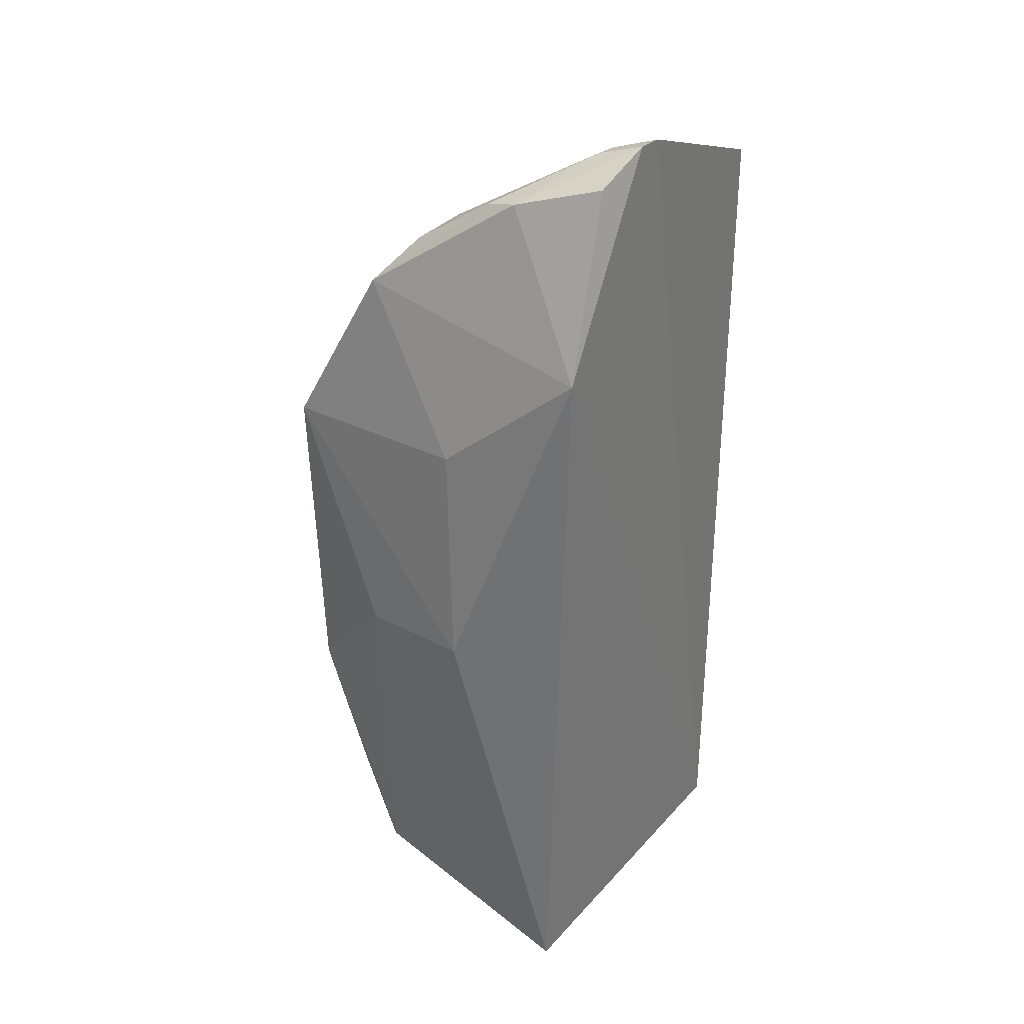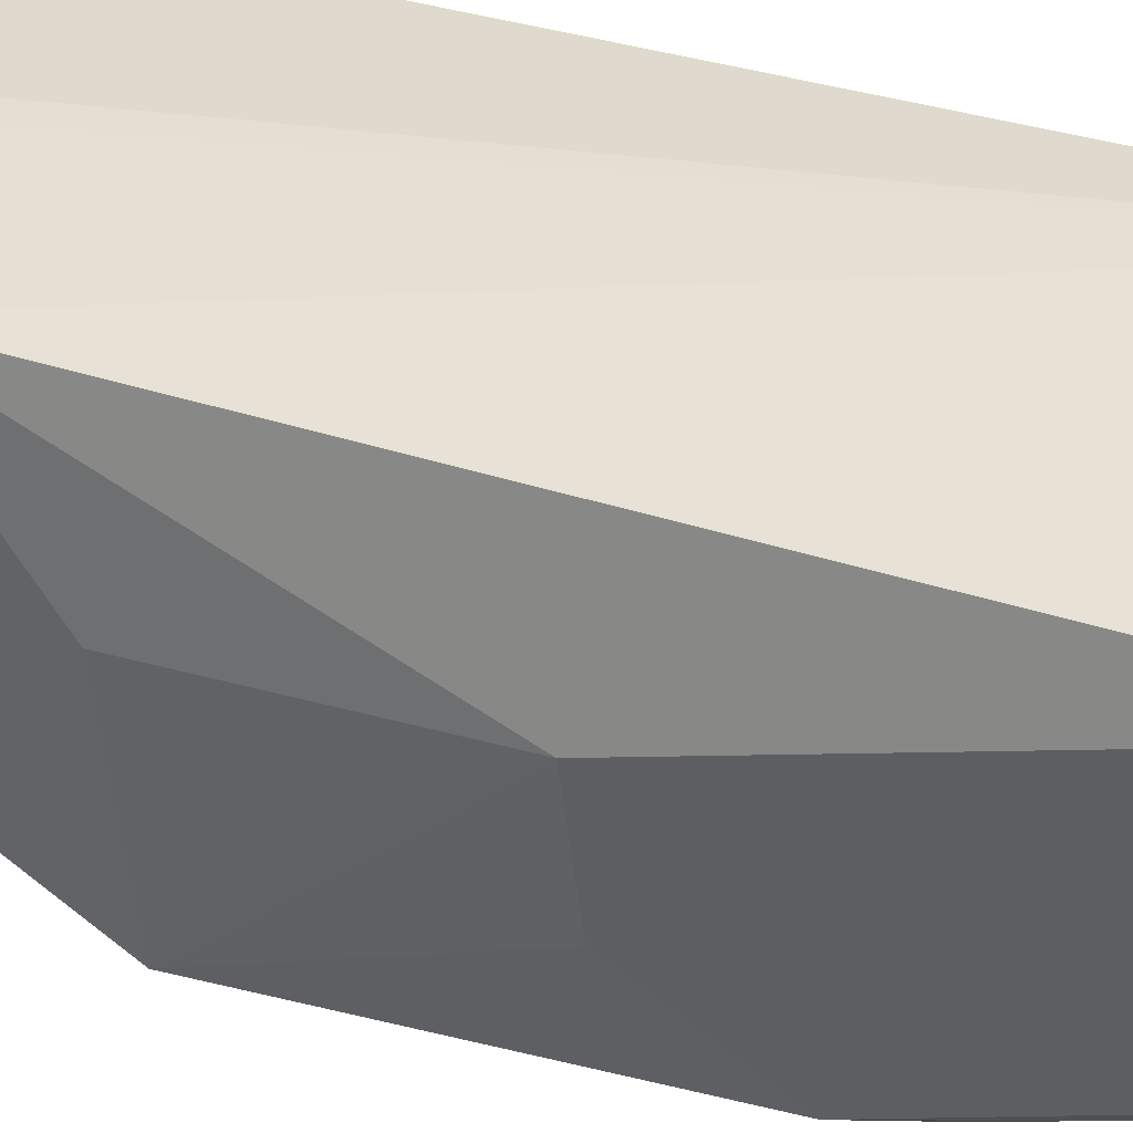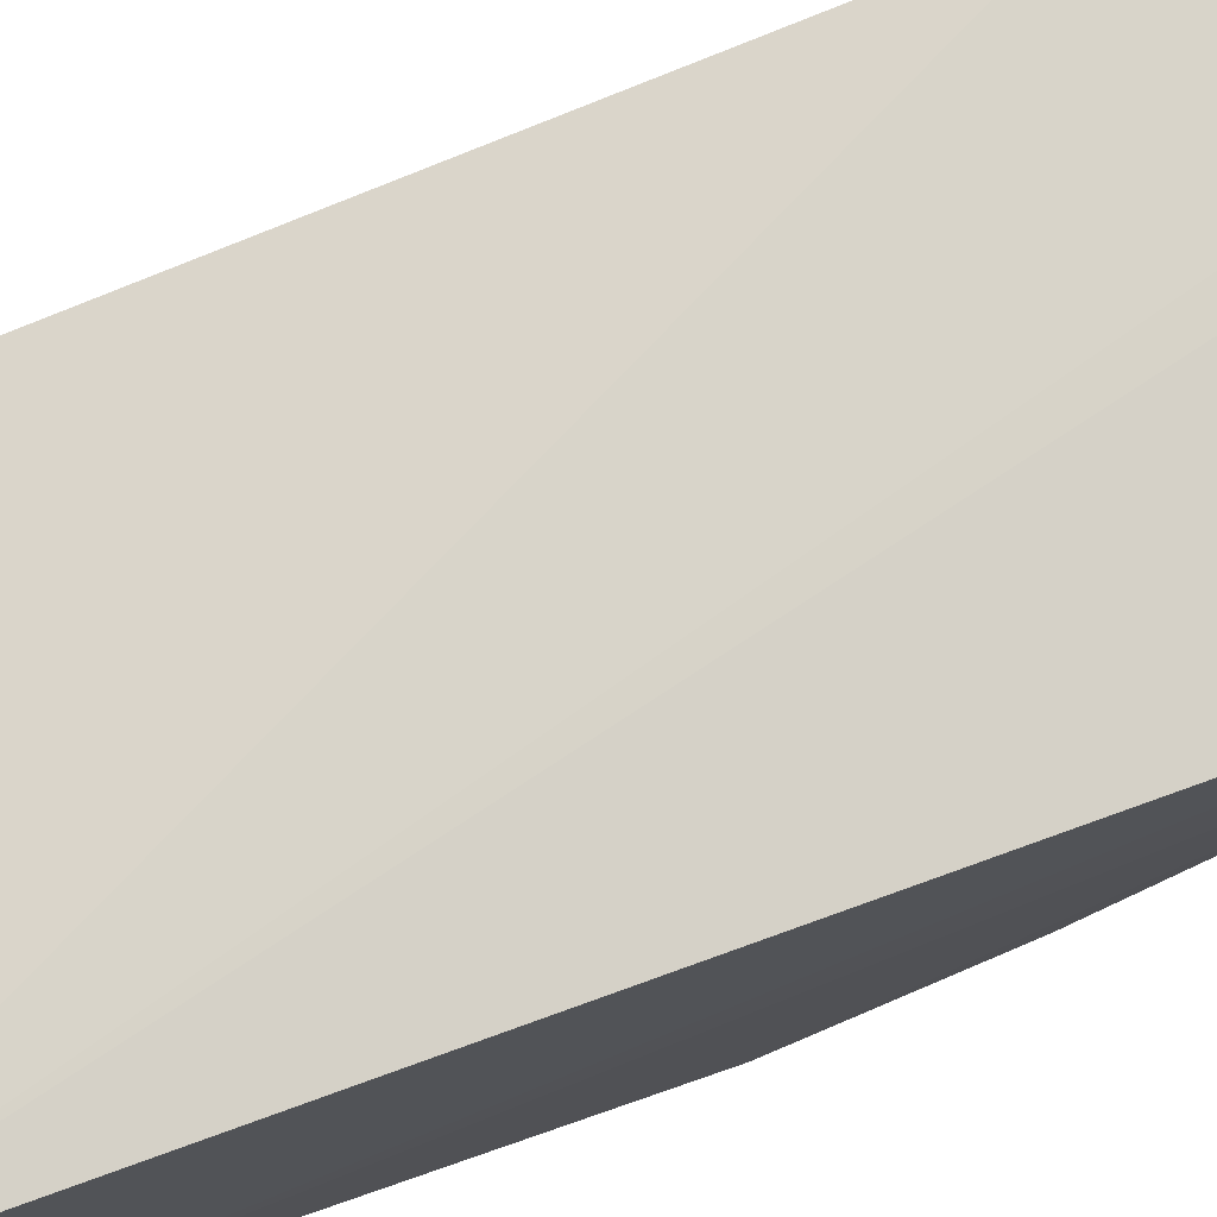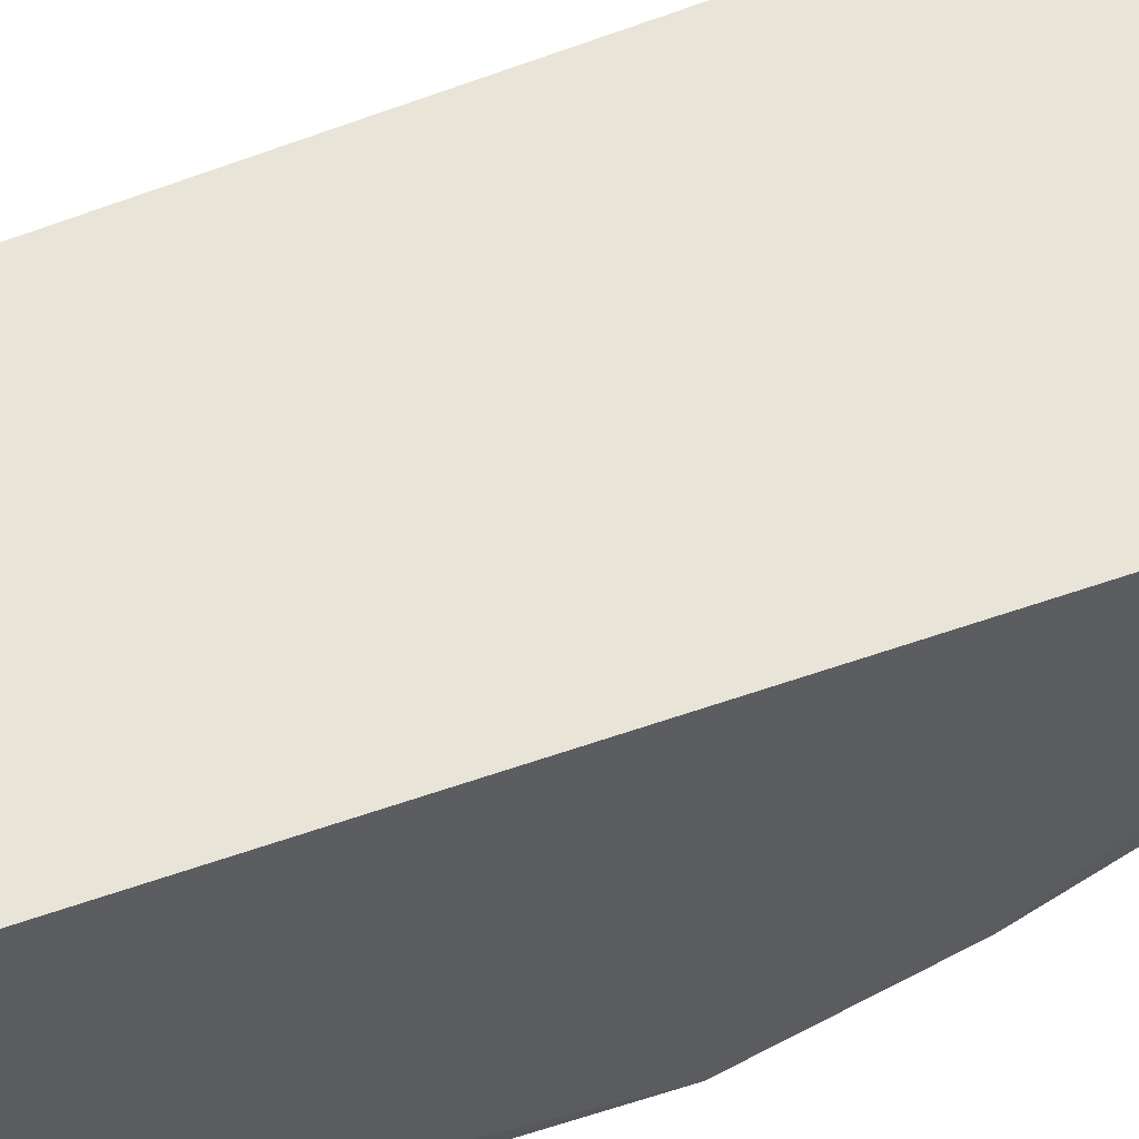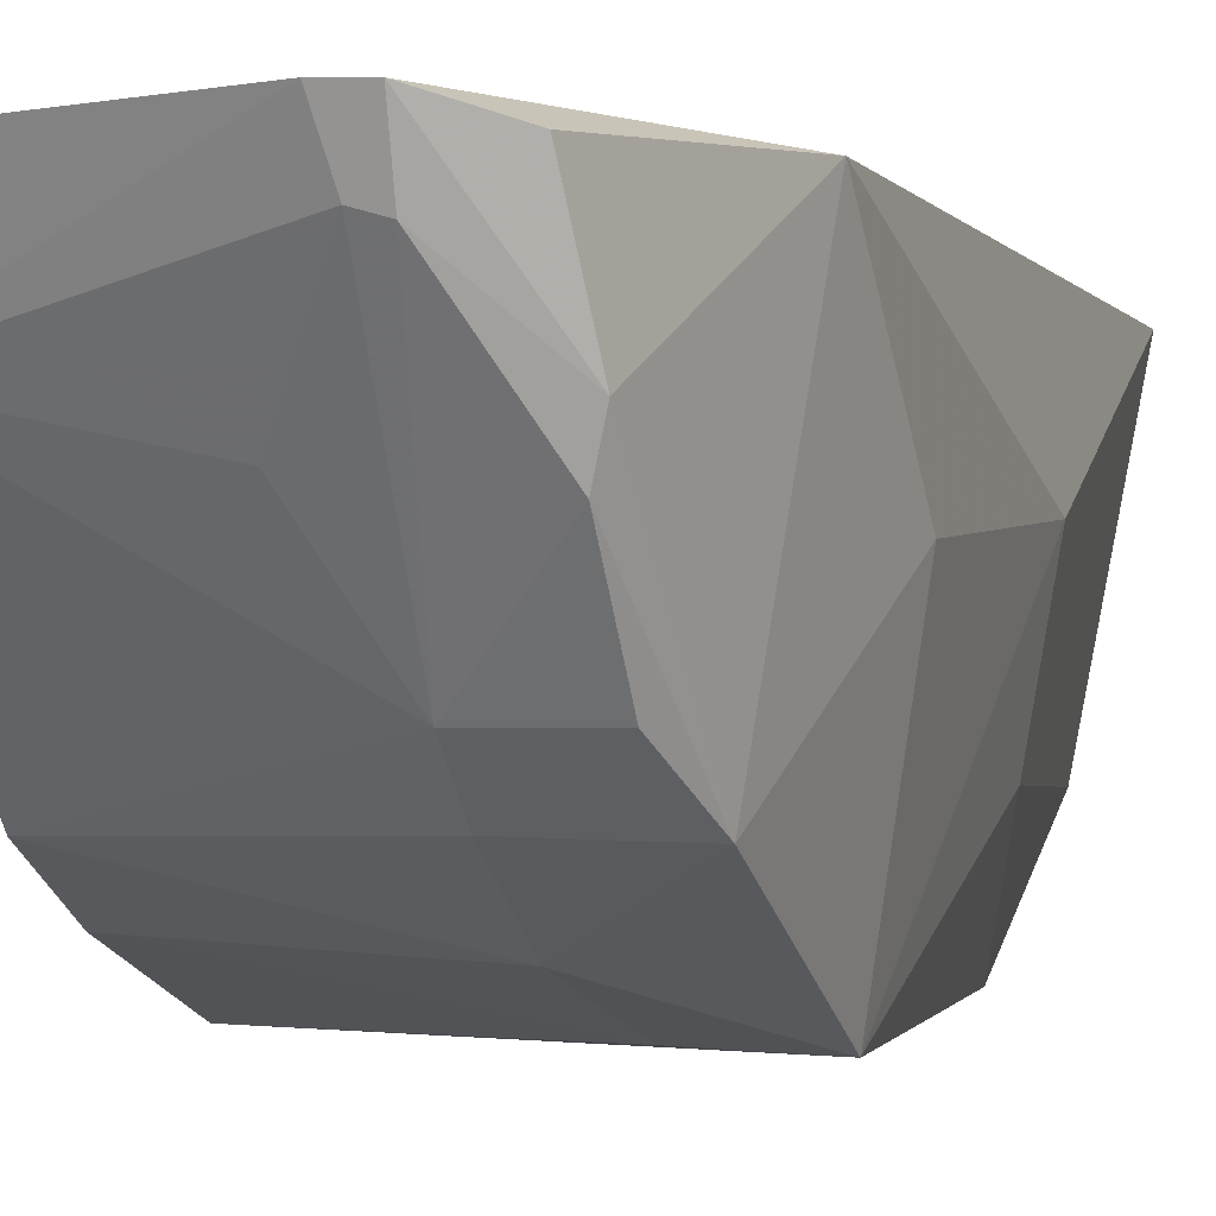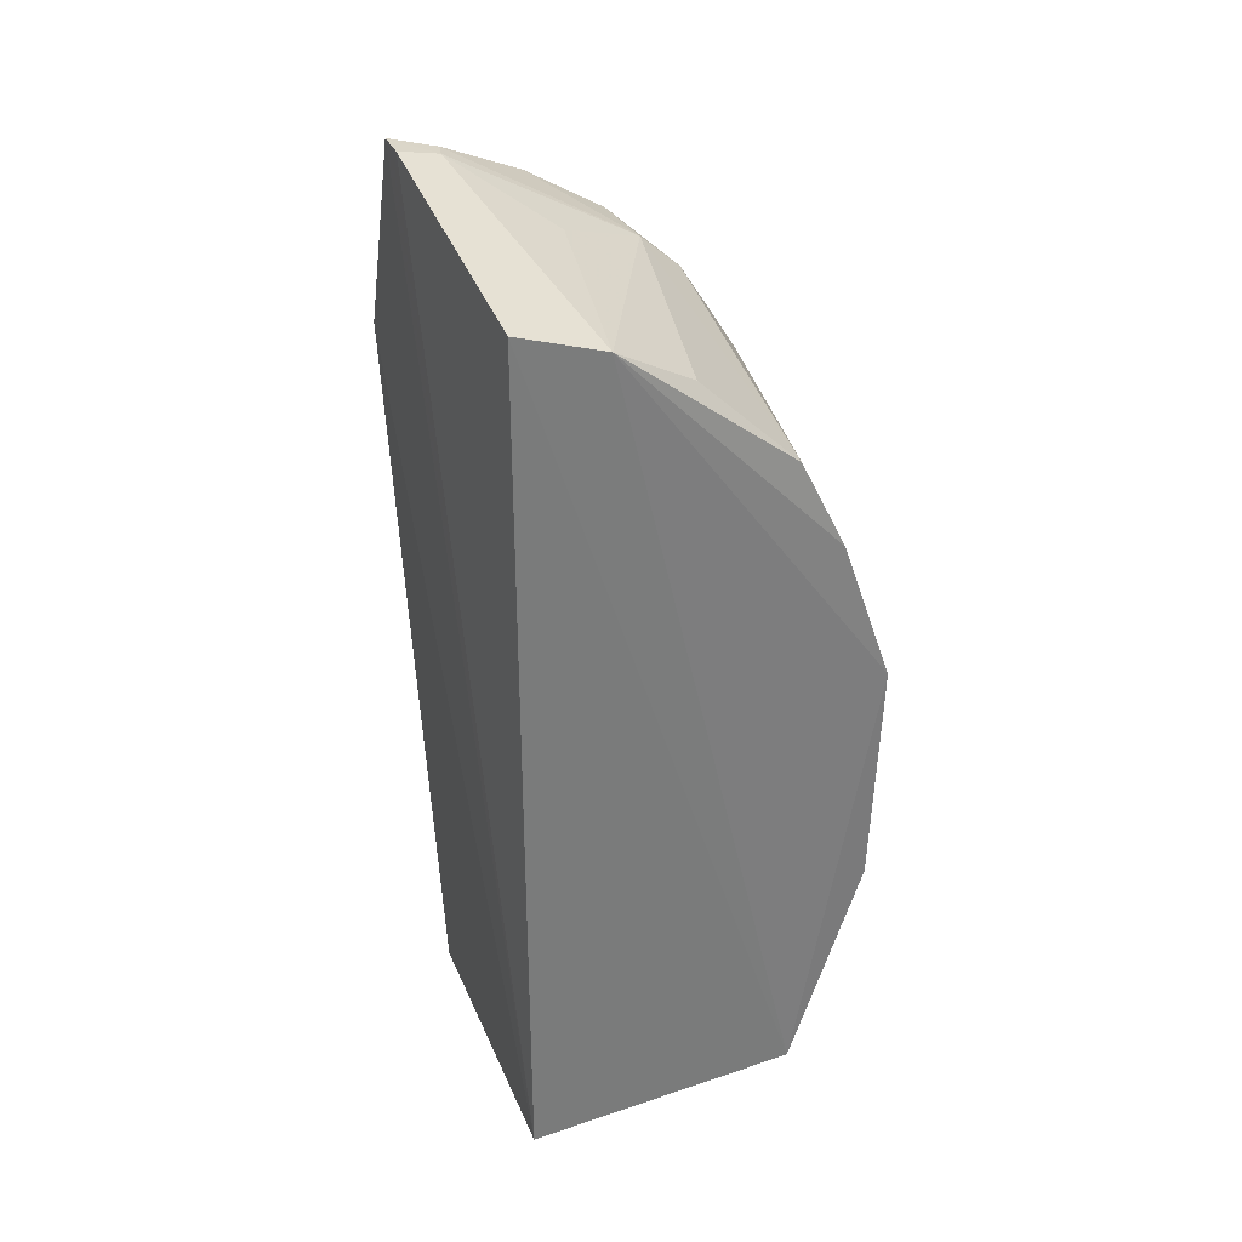
<metadata>
{"format":"obj","ext":"obj","renderer":"f3d","projection":"perspective","resolution":1024,"background":"white","views":[{"elev":29.1,"azim":-58.9,"up":"+Y"},{"elev":34.4,"azim":-67.6,"up":"+Z"},{"elev":76.9,"azim":69.9,"up":"+Z"},{"elev":58.1,"azim":70.0,"up":"+Z"},{"elev":0.8,"azim":-163.4,"up":"+Z"},{"elev":32.3,"azim":66.2,"up":"+Y"}]}
</metadata>
<code>
v -0.07542 0.03386 0.0246
v -0.07573 -0.0203 0.02432
v -0.07555 0.008036 0.001654
v -0.09672 0.01757 0.002288
v -0.09816 0.025 0.02434
v -0.09473 -0.01911 0.007287
v -0.07592 0.02308 0.007812
v -0.07536 -0.01945 0.007125
v -0.08947 0.03849 0.0252
v -0.09402 -0.00641 0.002063
v -0.09909 0.003327 0.01588
v -0.07538 0.03198 0.0191
v -0.0901 0.02327 0.004895
v -0.09686 -0.0227 0.02224
v -0.09139 0.03856 0.02514
v -0.09537 -0.003331 0.002203
v -0.09397 -0.01555 0.005423
v -0.07581 -0.006519 0.002093
v -0.09873 0.01788 0.01532
v -0.07566 0.01732 0.004959
v -0.09138 0.01752 0.002443
v -0.09002 0.03121 0.01102
v -0.09529 0.03483 0.01844
v -0.09452 -0.01288 0.004653
v -0.09775 0.003006 0.008453
v -0.07666 0.02878 0.01378
v -0.09018 0.02889 0.008423
v -0.09014 0.03773 0.02251
v -0.09445 0.03651 0.02413
v -0.09631 0.02813 0.00828
v -0.08673 0.03382 0.01696
v -0.09136 0.03766 0.02217
v -0.09487 0.03114 0.01106
v -0.09465 0.03431 0.01619
f 8 1 2
f 9 2 1
f 10 4 3
f 12 8 3
f 12 1 8
f 12 9 1
f 14 8 2
f 14 6 8
f 14 11 6
f 14 2 5
f 14 5 11
f 15 5 2
f 15 2 9
f 16 4 10
f 17 8 6
f 18 10 3
f 18 3 8
f 18 17 10
f 18 8 17
f 19 11 5
f 19 4 11
f 20 12 3
f 20 7 12
f 20 13 7
f 21 3 4
f 21 4 13
f 21 20 3
f 21 13 20
f 24 16 10
f 24 6 16
f 24 17 6
f 24 10 17
f 25 11 4
f 25 4 16
f 25 16 6
f 25 6 11
f 26 22 12
f 26 12 7
f 26 7 22
f 27 22 7
f 27 7 13
f 28 9 12
f 28 15 9
f 29 23 5
f 29 5 15
f 29 15 23
f 30 19 5
f 30 5 23
f 30 4 19
f 30 27 13
f 30 13 4
f 31 28 12
f 31 12 22
f 31 22 28
f 32 23 15
f 32 15 28
f 32 28 22
f 33 22 27
f 33 27 30
f 34 33 30
f 34 30 23
f 34 23 32
f 34 32 22
f 34 22 33

</code>
